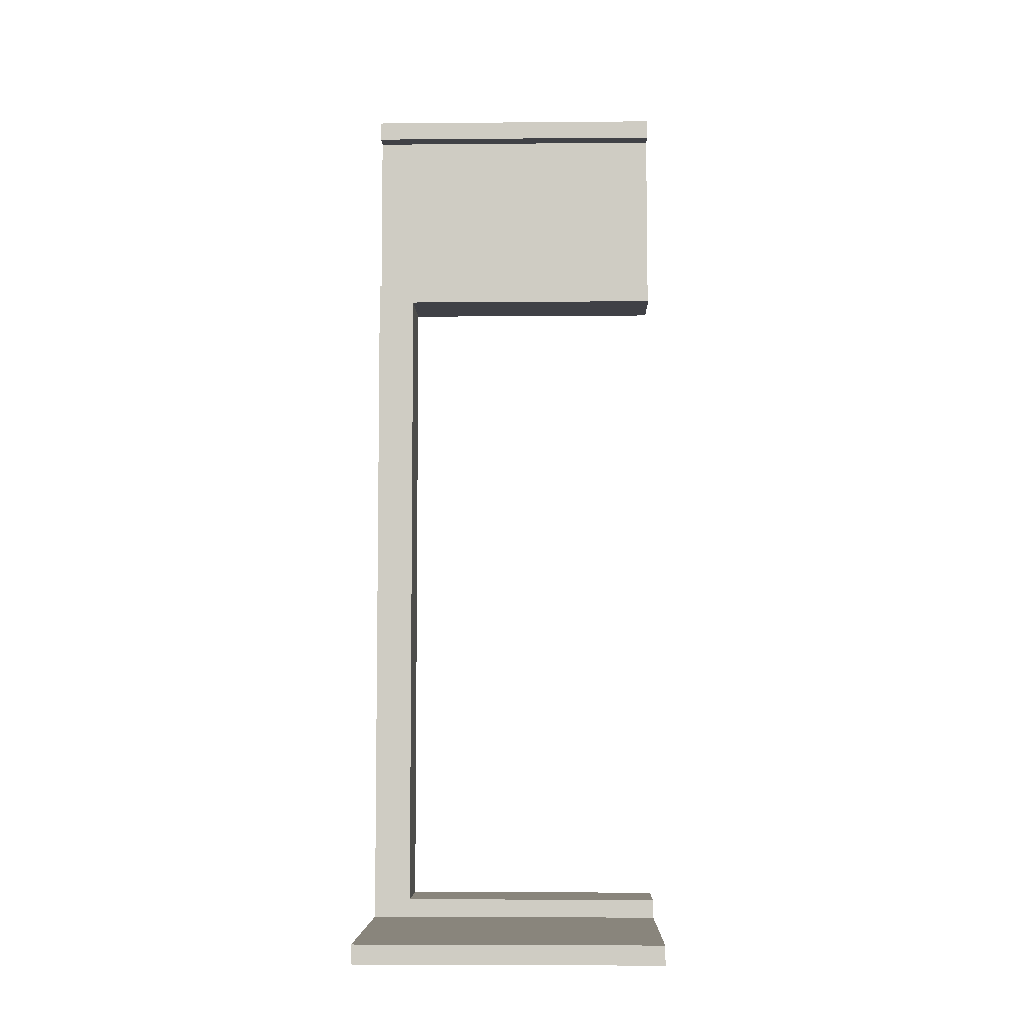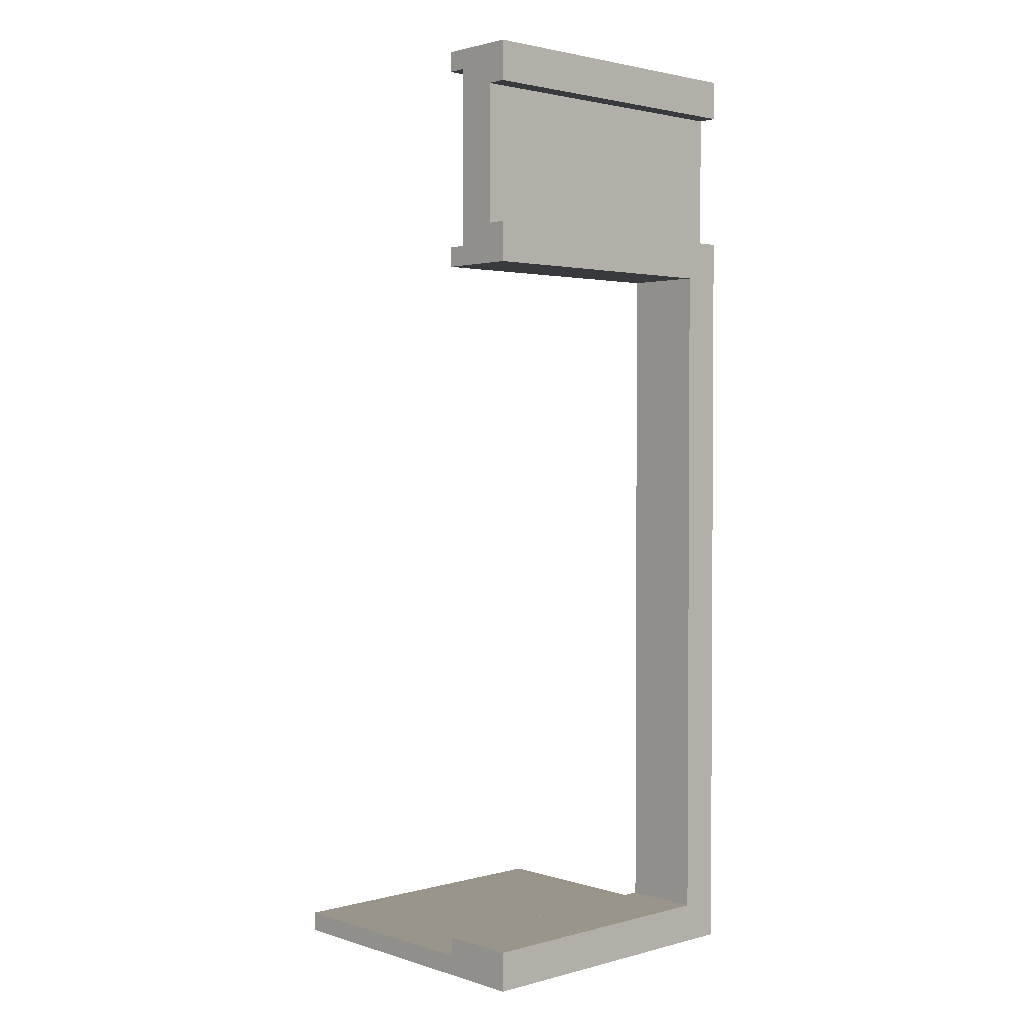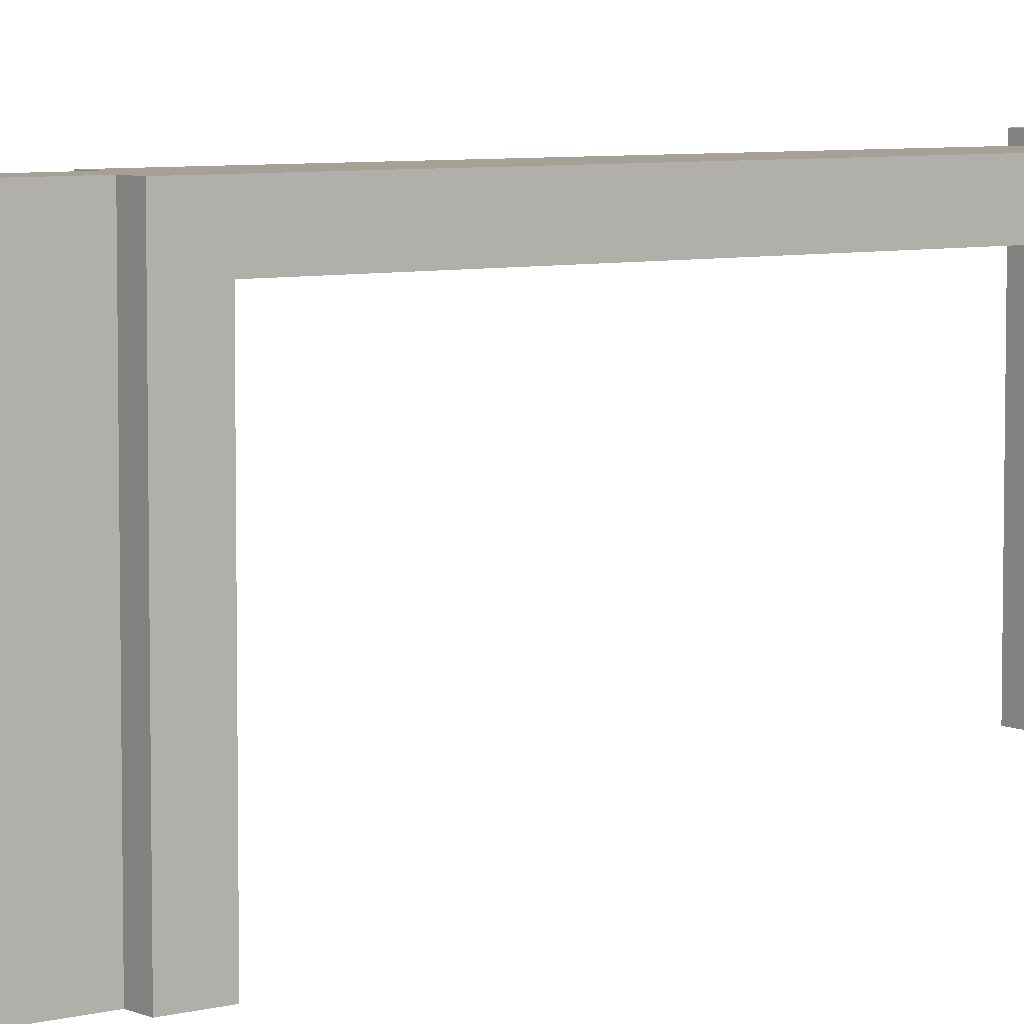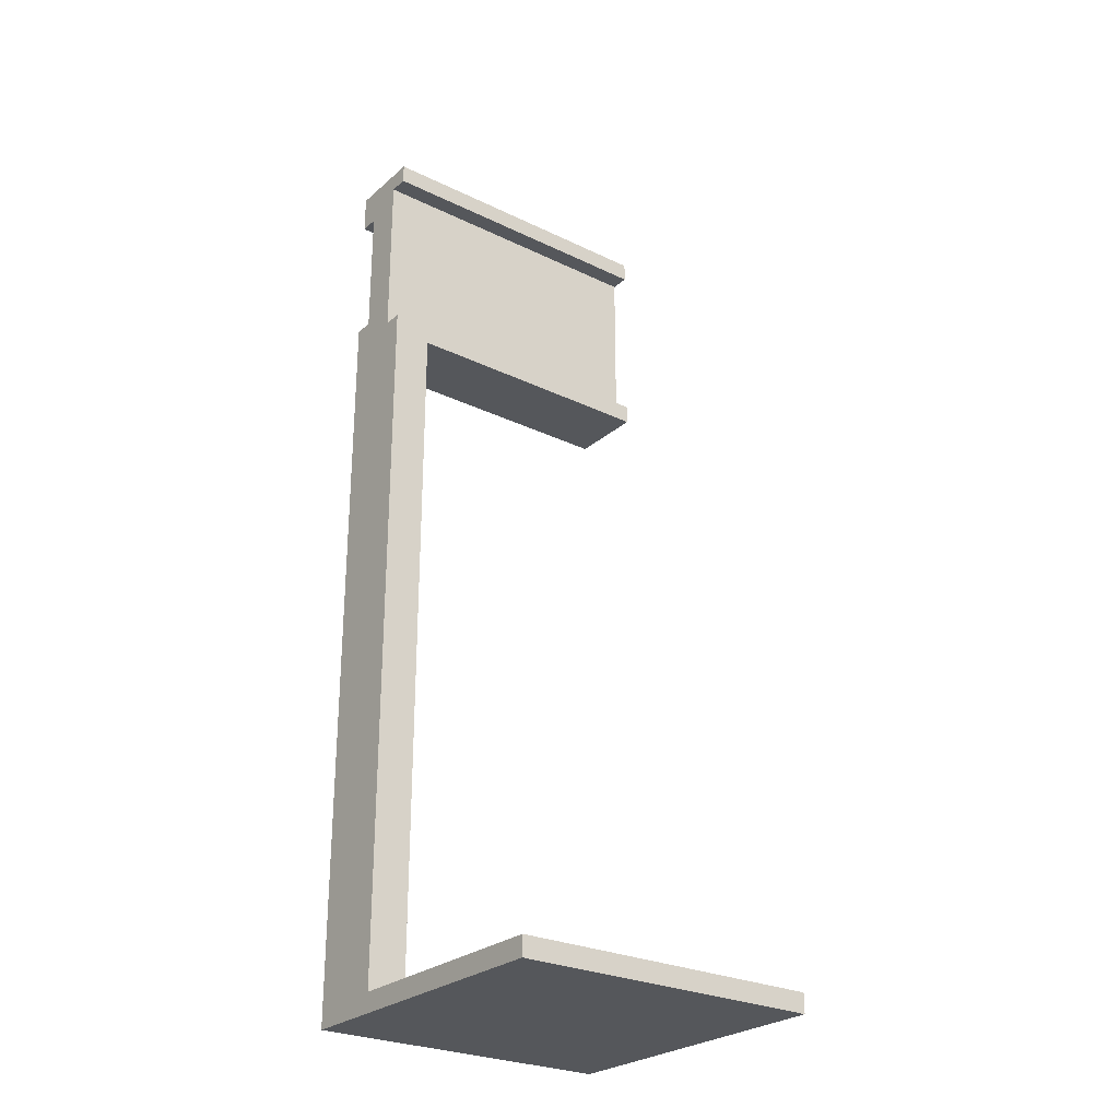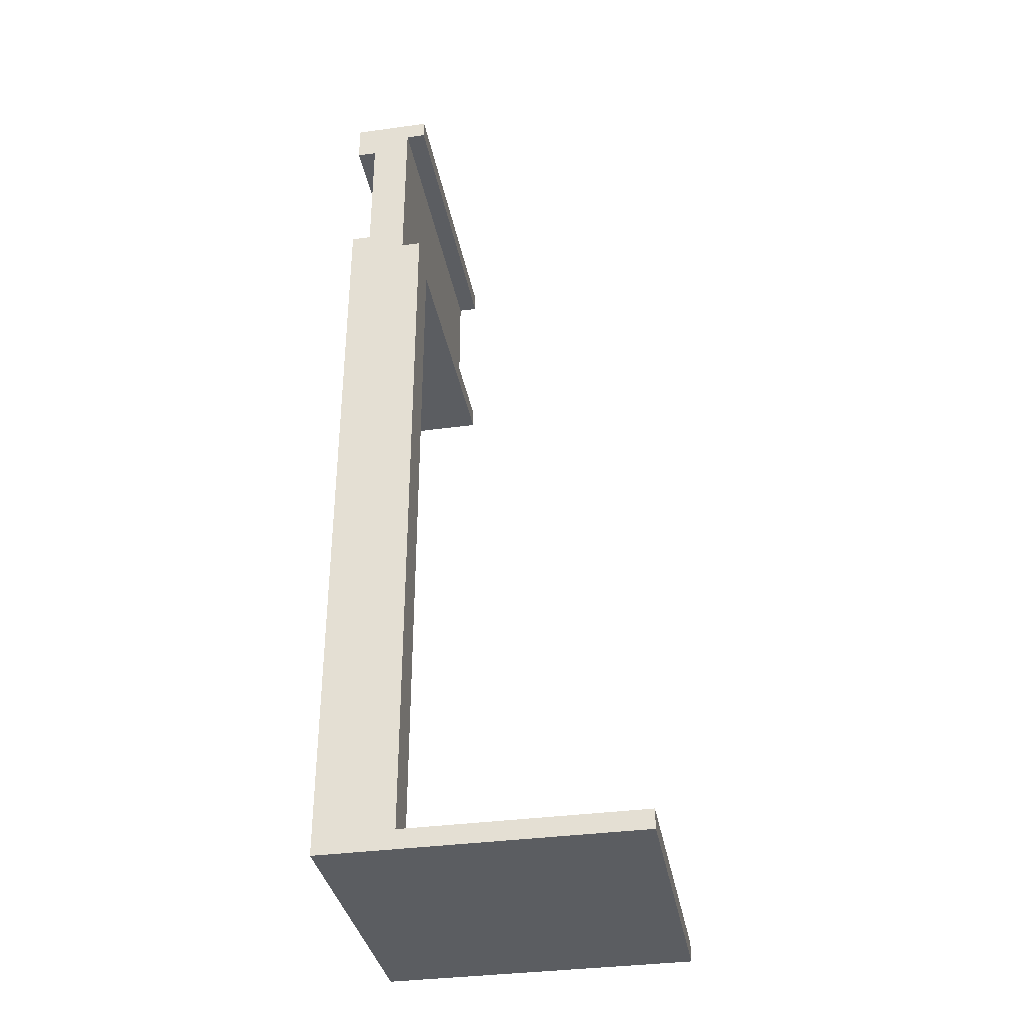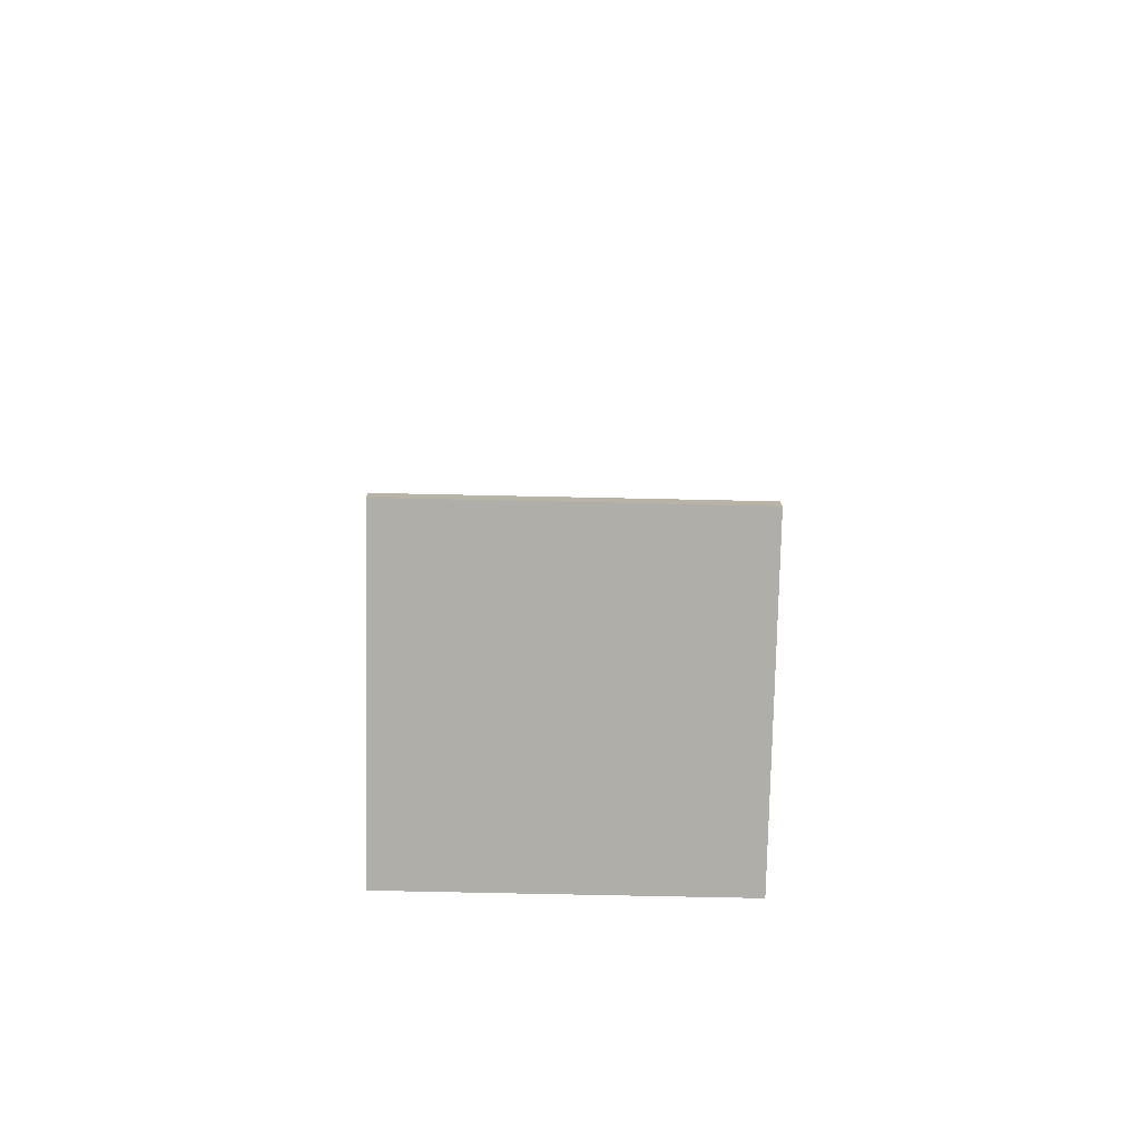
<metadata>
{"format":"obj","ext":"obj","renderer":"f3d","projection":"perspective","resolution":1024,"background":"white","views":[{"elev":-6.0,"azim":91.5,"up":"+Y"},{"elev":2.1,"azim":-132.7,"up":"+Y"},{"elev":6.2,"azim":-128.2,"up":"+Z"},{"elev":-26.6,"azim":52.8,"up":"+Y"},{"elev":-35.4,"azim":10.3,"up":"+Y"},{"elev":-77.5,"azim":88.8,"up":"+Y"}]}
</metadata>
<code>
o
v -0.8 0 0.8
v -0.8 0 -0.8
v -0.8 0.1 0.8
v -0.8 0.1 -0.8
v -0.8 0.2 0.6
v -0.8 0.2 -0.8
v -0.8 3.7 0.6
v -0.8 3.7 -0.8
v -0.8 3.9 0.8
v -0.8 3.9 -0.8
v -0.8 4.6 0.8
v -0.8 4.6 -0.8
v -0.8 4.8 0.8
v -0.8 4.8 -0.8
v -0.7 3.9 0.8
v -0.7 3.9 -0.8
v -0.7 4.6 0.8
v -0.7 4.6 -0.8
v -0.5 3.8 0.8
v -0.5 3.8 -0.8
v -0.5 3.9 0.8
v -0.5 3.9 0.4
v -0.5 3.9 0.3
v -0.5 3.9 -0.1
v -0.5 3.9 -0.2
v -0.5 3.9 -0.7
v -0.5 4.1 0.8
v -0.5 4.1 0.4
v -0.5 4.1 0.3
v -0.5 4.1 -0.1
v -0.5 4.1 -0.2
v -0.5 4.1 -0.7
v -0.5 4.2 0.8
v -0.5 4.2 0.6
v -0.5 4.2 0.5
v -0.5 4.2 0
v -0.5 4.2 -0.1
v -0.5 4.2 -0.5
v -0.5 4.2 -0.6
v -0.5 4.2 -0.8
v -0.5 4.4 0.8
v -0.5 4.4 0.6
v -0.5 4.4 0.5
v -0.5 4.4 0
v -0.5 4.4 -0.1
v -0.5 4.4 -0.5
v -0.5 4.4 -0.6
v -0.5 4.4 -0.8
v -0.5 4.5 0.8
v -0.5 4.5 0.4
v -0.5 4.5 0.3
v -0.5 4.5 -0.1
v -0.5 4.5 -0.2
v -0.5 4.5 -0.7
v -0.5 4.7 0.8
v -0.5 4.7 0.4
v -0.5 4.7 0.3
v -0.5 4.7 -0.1
v -0.5 4.7 -0.2
v -0.5 4.7 -0.7
v -0.5 4.7 -0.8
v -0.4 0.1 0.8
v -0.4 0.1 -0.7
v -0.4 0.1 -0.8
v -0.4 0.2 0.6
v -0.4 0.2 -0.8
v -0.4 3.7 0.6
v -0.4 3.7 -0.8
v -0.4 3.8 0.8
v -0.4 3.8 -0.8
v -0.4 4.7 0.8
v -0.4 4.7 -0.8
v -0.4 4.8 0.8
v -0.4 4.8 -0.8
v 0.8 0 0.8
v 0.8 0 -0.8
v 0.8 0.1 0.8
v 0.8 0.1 -0.8
v -0.8 0 0.8
v -0.8 0.1 0.8
v -0.8 3.9 0.8
v -0.8 4.6 0.8
v -0.8 4.8 0.8
v -0.7 0 0.8
v -0.7 0.1 0.8
v -0.7 3.8 0.8
v -0.7 3.9 0.8
v -0.7 4.6 0.8
v -0.7 4.7 0.8
v -0.7 4.8 0.8
v -0.6 0 0.8
v -0.6 0.1 0.8
v -0.6 3.8 0.8
v -0.6 3.9 0.8
v -0.6 4.1 0.8
v -0.6 4.2 0.8
v -0.6 4.4 0.8
v -0.6 4.5 0.8
v -0.6 4.7 0.8
v -0.6 4.8 0.8
v -0.5 3.8 0.8
v -0.5 3.9 0.8
v -0.5 4.1 0.8
v -0.5 4.2 0.8
v -0.5 4.4 0.8
v -0.5 4.5 0.8
v -0.5 4.7 0.8
v -0.5 4.8 0.8
v -0.4 0.1 0.8
v -0.4 3.8 0.8
v -0.4 4.7 0.8
v -0.4 4.8 0.8
v 0.7 0 0.8
v 0.7 0.1 0.8
v 0.8 0 0.8
v 0.8 0.1 0.8
v -0.8 0.2 0.6
v -0.8 3.7 0.6
v -0.4 0.2 0.6
v -0.4 3.7 0.6
v -0.8 0 -0.8
v -0.8 0.1 -0.8
v -0.8 0.2 -0.8
v -0.8 3.7 -0.8
v -0.8 3.9 -0.8
v -0.8 4.6 -0.8
v -0.8 4.8 -0.8
v -0.7 0 -0.8
v -0.7 0.1 -0.8
v -0.7 3.8 -0.8
v -0.7 3.9 -0.8
v -0.7 4.6 -0.8
v -0.7 4.7 -0.8
v -0.7 4.8 -0.8
v -0.6 0 -0.8
v -0.6 0.1 -0.8
v -0.6 3.8 -0.8
v -0.6 4.2 -0.8
v -0.6 4.4 -0.8
v -0.6 4.7 -0.8
v -0.6 4.8 -0.8
v -0.5 0 -0.8
v -0.5 0.1 -0.8
v -0.5 3.8 -0.8
v -0.5 4.2 -0.8
v -0.5 4.4 -0.8
v -0.5 4.7 -0.8
v -0.5 4.8 -0.8
v -0.4 0.1 -0.8
v -0.4 0.2 -0.8
v -0.4 3.7 -0.8
v -0.4 3.8 -0.8
v -0.4 4.7 -0.8
v -0.4 4.8 -0.8
v 0.8 0 -0.8
v 0.8 0.1 -0.8
v -0.8 0 0.8
v -0.7 0 0.8
v -0.6 0 0.8
v 0.7 0 0.8
v 0.8 0 0.8
v -0.5 0 -0.7
v 0.7 0 -0.7
v -0.8 0 -0.8
v -0.7 0 -0.8
v -0.6 0 -0.8
v -0.5 0 -0.8
v 0.8 0 -0.8
v -0.8 3.7 0.6
v -0.4 3.7 0.6
v -0.8 3.7 -0.8
v -0.4 3.7 -0.8
v -0.8 4.6 0.8
v -0.7 4.6 0.8
v -0.8 4.6 -0.8
v -0.7 4.6 -0.8
v -0.5 4.7 0.8
v -0.4 4.7 0.8
v -0.5 4.7 0.4
v -0.5 4.7 0.3
v -0.5 4.7 -0.1
v -0.5 4.7 -0.2
v -0.5 4.7 -0.7
v -0.5 4.7 -0.8
v -0.4 4.7 -0.8
v -0.4 0.1 0.8
v 0.7 0.1 0.8
v 0.8 0.1 0.8
v -0.4 0.1 -0.7
v 0.7 0.1 -0.7
v -0.4 0.1 -0.8
v 0.8 0.1 -0.8
v -0.8 0.2 0.6
v -0.4 0.2 0.6
v -0.8 0.2 -0.8
v -0.4 0.2 -0.8
v -0.5 3.8 0.8
v -0.4 3.8 0.8
v -0.5 3.8 -0.8
v -0.4 3.8 -0.8
v -0.8 3.9 0.8
v -0.7 3.9 0.8
v -0.8 3.9 -0.8
v -0.7 3.9 -0.8
v -0.8 4.8 0.8
v -0.7 4.8 0.8
v -0.6 4.8 0.8
v -0.5 4.8 0.8
v -0.4 4.8 0.8
v -0.8 4.8 -0.8
v -0.7 4.8 -0.8
v -0.6 4.8 -0.8
v -0.5 4.8 -0.8
v -0.4 4.8 -0.8
f 3 2 1
f 4 2 3
f 5 4 3
f 6 4 5
f 7 5 3
f 9 7 3
f 9 8 7
f 10 8 9
f 13 12 11
f 14 12 13
f 17 16 15
f 18 16 17
f 19 20 21
f 21 20 22
f 22 20 23
f 23 20 24
f 24 20 25
f 25 20 26
f 21 22 27
f 22 23 28
f 27 22 28
f 23 24 29
f 28 23 29
f 24 25 30
f 29 24 30
f 25 26 31
f 30 25 31
f 26 20 32
f 31 26 32
f 30 31 33
f 27 28 33
f 31 32 33
f 29 30 33
f 28 29 33
f 33 32 34
f 34 32 35
f 35 32 36
f 36 32 37
f 37 32 38
f 38 32 39
f 32 20 40
f 39 32 40
f 33 34 41
f 34 35 42
f 41 34 42
f 35 36 43
f 42 35 43
f 36 37 44
f 43 36 44
f 37 38 45
f 44 37 45
f 38 39 46
f 45 38 46
f 39 40 47
f 46 39 47
f 47 40 48
f 44 45 49
f 41 42 49
f 47 48 49
f 46 47 49
f 45 46 49
f 43 44 49
f 42 43 49
f 49 48 50
f 50 48 51
f 51 48 52
f 52 48 53
f 53 48 54
f 49 50 55
f 50 51 56
f 55 50 56
f 51 52 57
f 56 51 57
f 52 53 58
f 57 52 58
f 53 54 59
f 58 53 59
f 54 48 60
f 59 54 60
f 60 48 61
f 62 63 65
f 63 64 65
f 65 64 66
f 62 65 67
f 62 67 69
f 67 68 69
f 69 68 70
f 71 72 73
f 73 72 74
f 75 76 77
f 77 76 78
f 84 80 79
f 85 81 80
f 85 80 84
f 86 81 85
f 87 81 86
f 88 83 82
f 89 83 88
f 90 83 89
f 91 85 84
f 92 86 85
f 92 85 91
f 93 87 86
f 93 86 92
f 93 88 87
f 93 89 88
f 94 89 93
f 95 89 94
f 96 89 95
f 97 89 96
f 98 89 97
f 99 90 89
f 99 89 98
f 100 90 99
f 101 93 92
f 101 94 93
f 102 95 94
f 102 94 101
f 103 96 95
f 103 95 102
f 104 97 96
f 104 96 103
f 105 98 97
f 105 97 104
f 106 99 98
f 106 98 105
f 107 100 99
f 107 99 106
f 108 100 107
f 109 92 91
f 109 101 92
f 110 101 109
f 111 108 107
f 112 108 111
f 113 109 91
f 114 109 113
f 115 114 113
f 116 114 115
f 117 118 119
f 119 118 120
f 121 122 128
f 122 123 129
f 128 122 129
f 124 125 130
f 130 125 131
f 126 127 132
f 132 127 133
f 133 127 134
f 128 129 135
f 129 123 136
f 135 129 136
f 130 131 137
f 124 130 137
f 131 132 137
f 132 133 137
f 137 133 138
f 138 133 139
f 133 134 140
f 139 133 140
f 140 134 141
f 135 136 142
f 136 123 143
f 142 136 143
f 124 137 144
f 137 138 144
f 138 139 145
f 144 138 145
f 139 140 146
f 145 139 146
f 140 141 146
f 146 141 147
f 147 141 148
f 143 123 149
f 142 143 149
f 149 123 150
f 124 144 151
f 151 144 152
f 147 148 153
f 153 148 154
f 142 149 155
f 155 149 156
f 162 160 159
f 163 161 160
f 163 160 162
f 164 158 157
f 165 159 158
f 165 158 164
f 166 162 159
f 166 159 165
f 167 163 162
f 167 162 166
f 168 161 163
f 168 163 167
f 171 170 169
f 172 170 171
f 175 174 173
f 176 174 175
f 179 178 177
f 180 178 179
f 181 178 180
f 182 178 181
f 183 178 182
f 184 178 183
f 185 178 184
f 186 187 189
f 187 188 190
f 189 187 190
f 189 190 191
f 190 188 192
f 191 190 192
f 193 194 195
f 195 194 196
f 197 198 199
f 199 198 200
f 201 202 203
f 203 202 204
f 205 206 210
f 206 207 211
f 210 206 211
f 207 208 212
f 211 207 212
f 208 209 213
f 212 208 213
f 213 209 214

</code>
